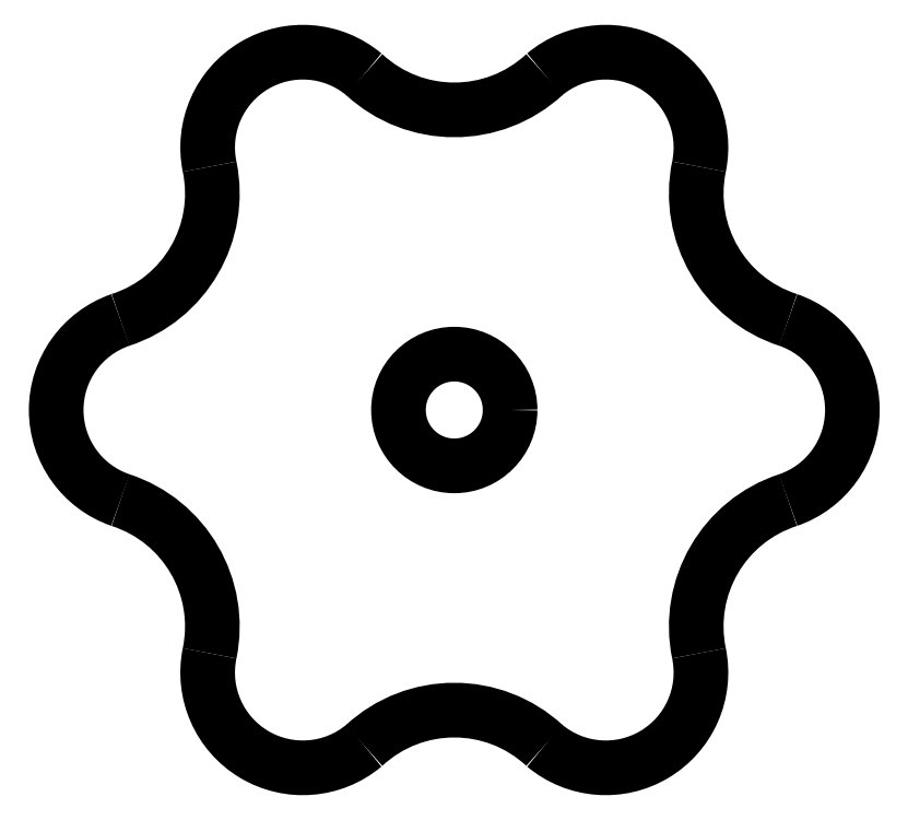
<metadata>
{"format":"dxf","ext":"dxf","renderer":"ezdxf+matplotlib","layout":"modelspace","background":"white","min_lineweight":24,"dpi":150}
</metadata>
<code>
0
SECTION
2
ENTITIES
0
ARC
8
Shape2DView004
10
21.65
20
12.5
30
0
40
7.671
50
168.3
51
-107.9
0
ARC
8
Shape2DView004
10
8.75
20
15.16
30
0
40
5.5
50
-11.65
51
130
0
ARC
8
Shape2DView004
10
0
20
25
30
0
40
7.671
50
-132.8
51
-47.21
0
ARC
8
Shape2DView004
10
-8.75
20
15.16
30
0
40
5.5
50
49.96
51
-168.3
0
ARC
8
Shape2DView004
10
-21.65
20
12.5
30
0
40
7.671
50
-72.06
51
11.65
0
ARC
8
Shape2DView004
10
-17.5
20
0
30
0
40
5.5
50
109
51
-109
0
ARC
8
Shape2DView004
10
-21.65
20
-12.5
30
0
40
7.671
50
-11.65
51
72.06
0
ARC
8
Shape2DView004
10
-8.75
20
-15.16
30
0
40
5.5
50
168.3
51
-49.96
0
ARC
8
Shape2DView004
10
0
20
-25
30
0
40
7.671
50
47.21
51
132.8
0
ARC
8
Shape2DView004
10
8.75
20
-15.16
30
0
40
5.5
50
-130
51
11.65
0
ARC
8
Shape2DView004
10
21.65
20
-12.5
30
0
40
7.671
50
107.9
51
-168.3
0
ARC
8
Shape2DView004
10
17.5
20
0
30
0
40
5.5
50
-71.05
51
71.05
0
CIRCLE
8
Shape2DView004
10
0
20
0
40
3.225
0
ENDSEC
0
EOF

</code>
